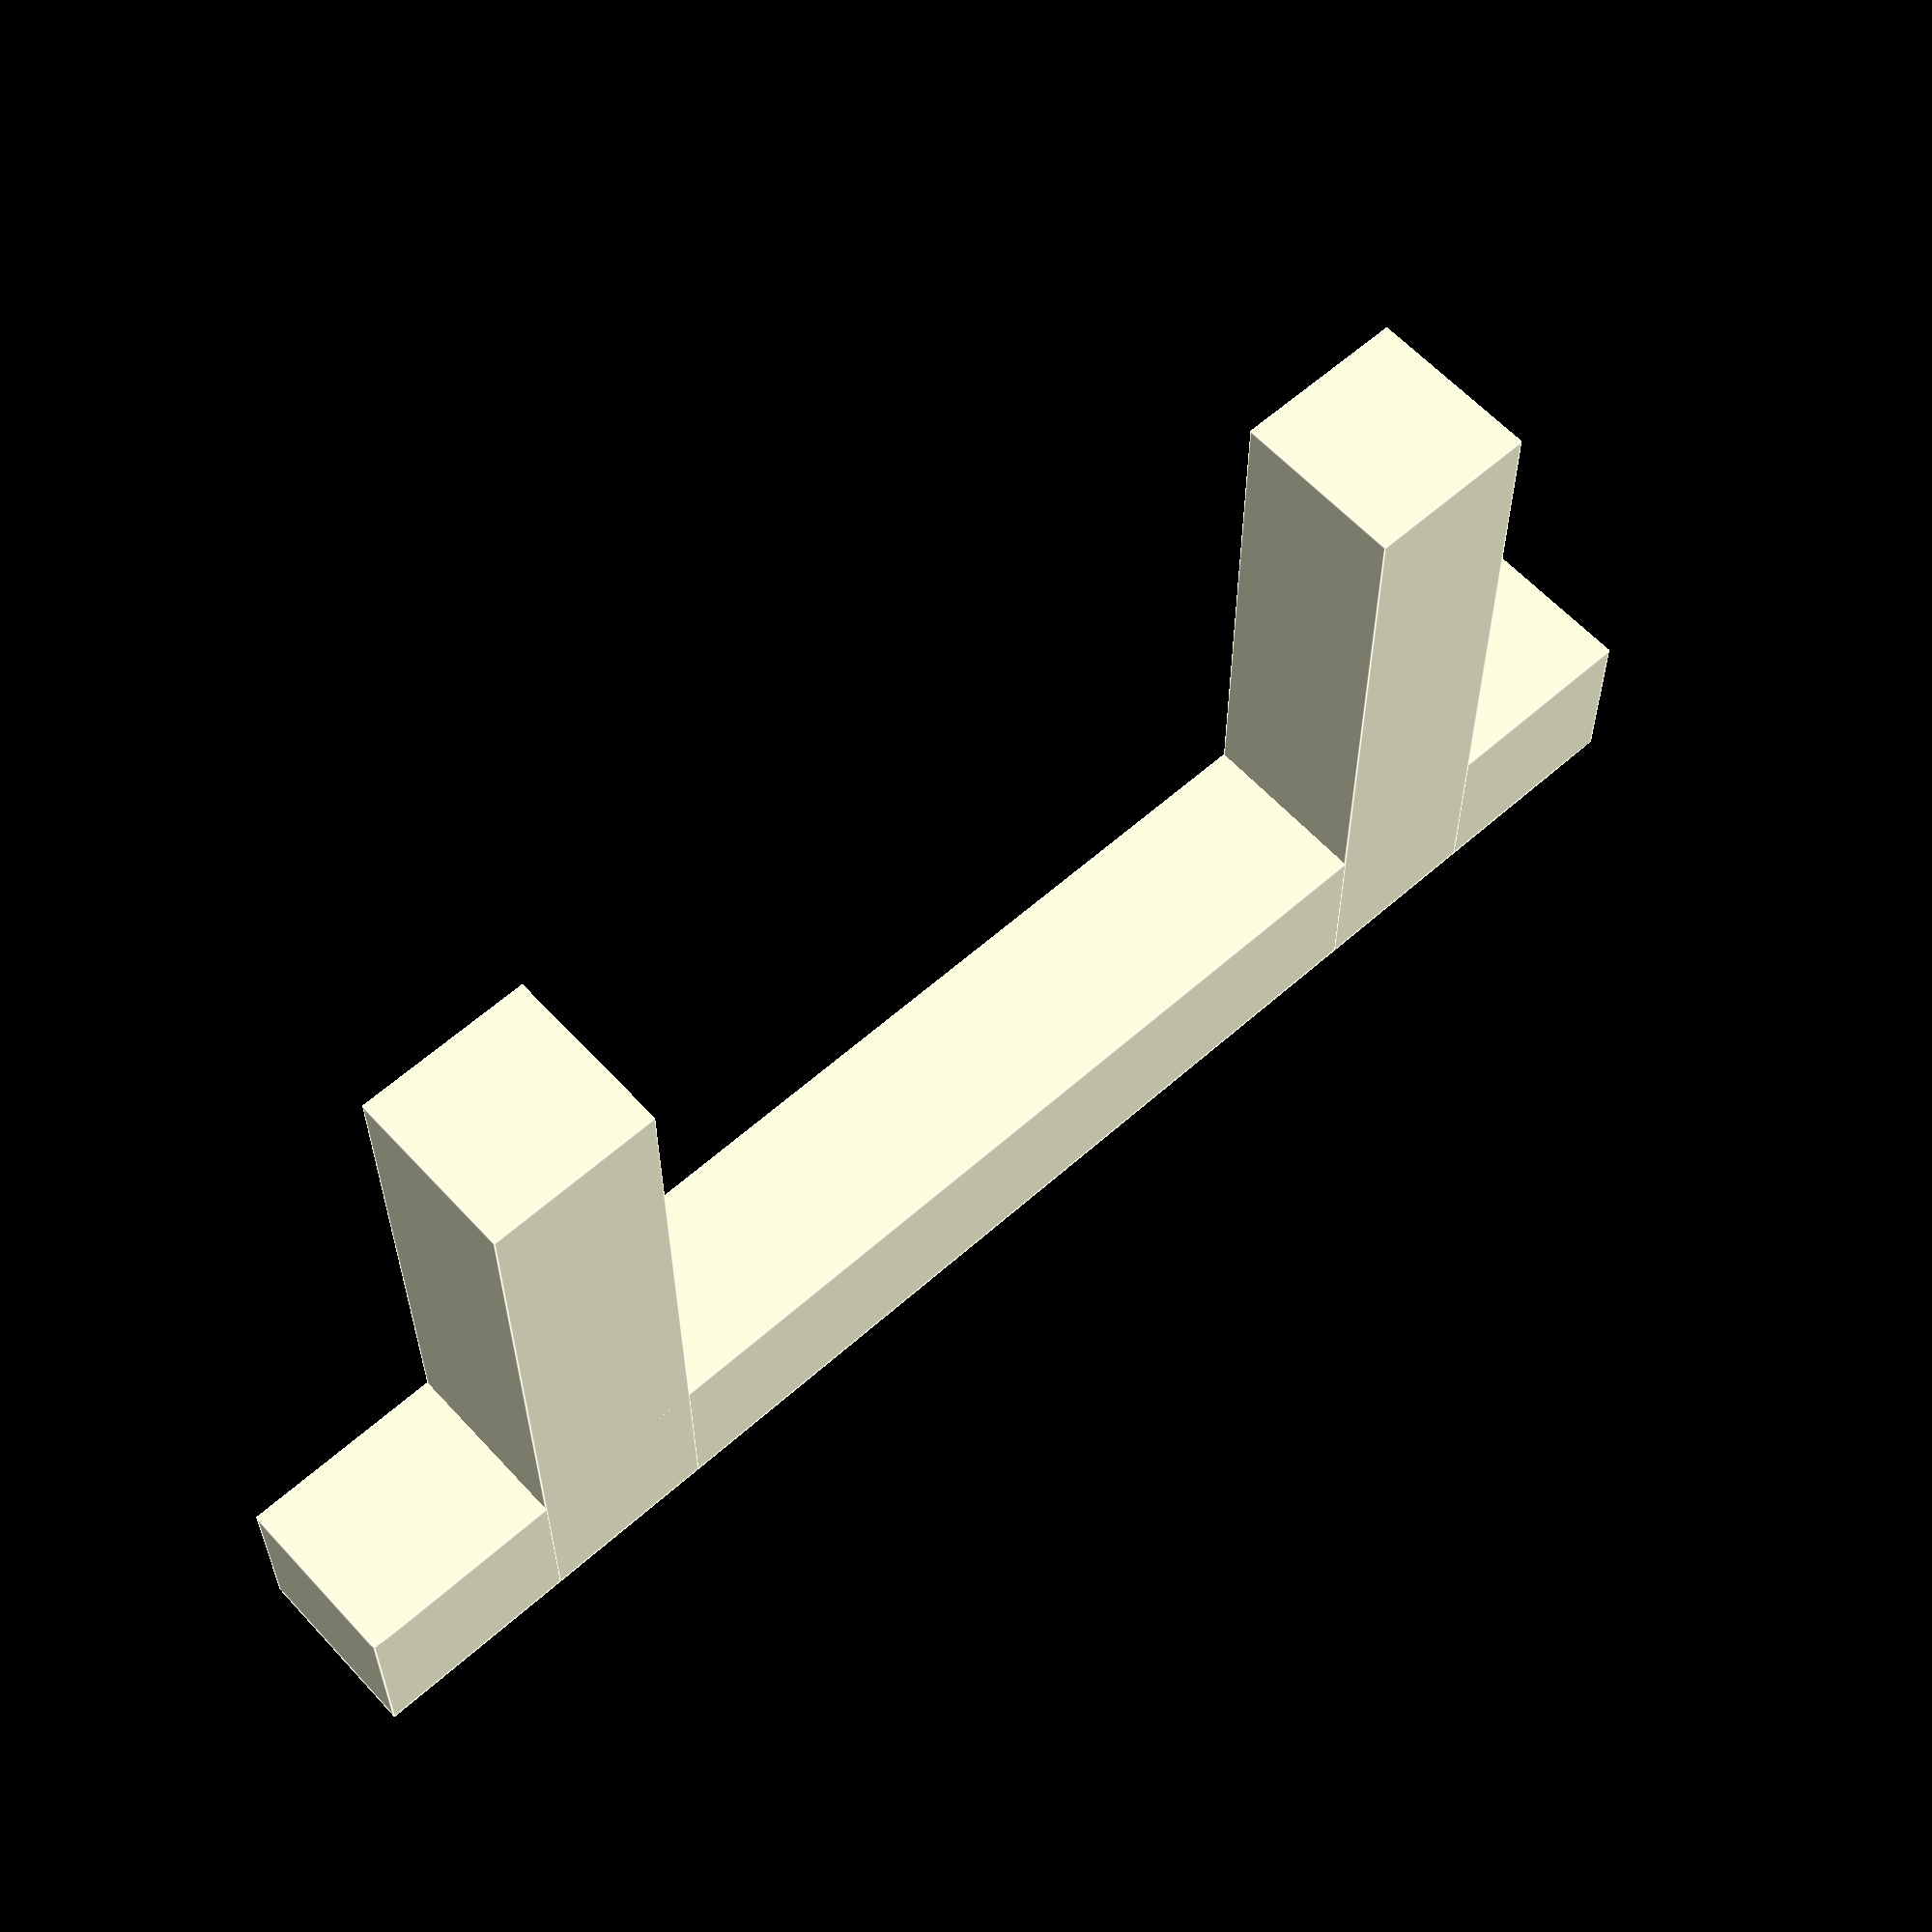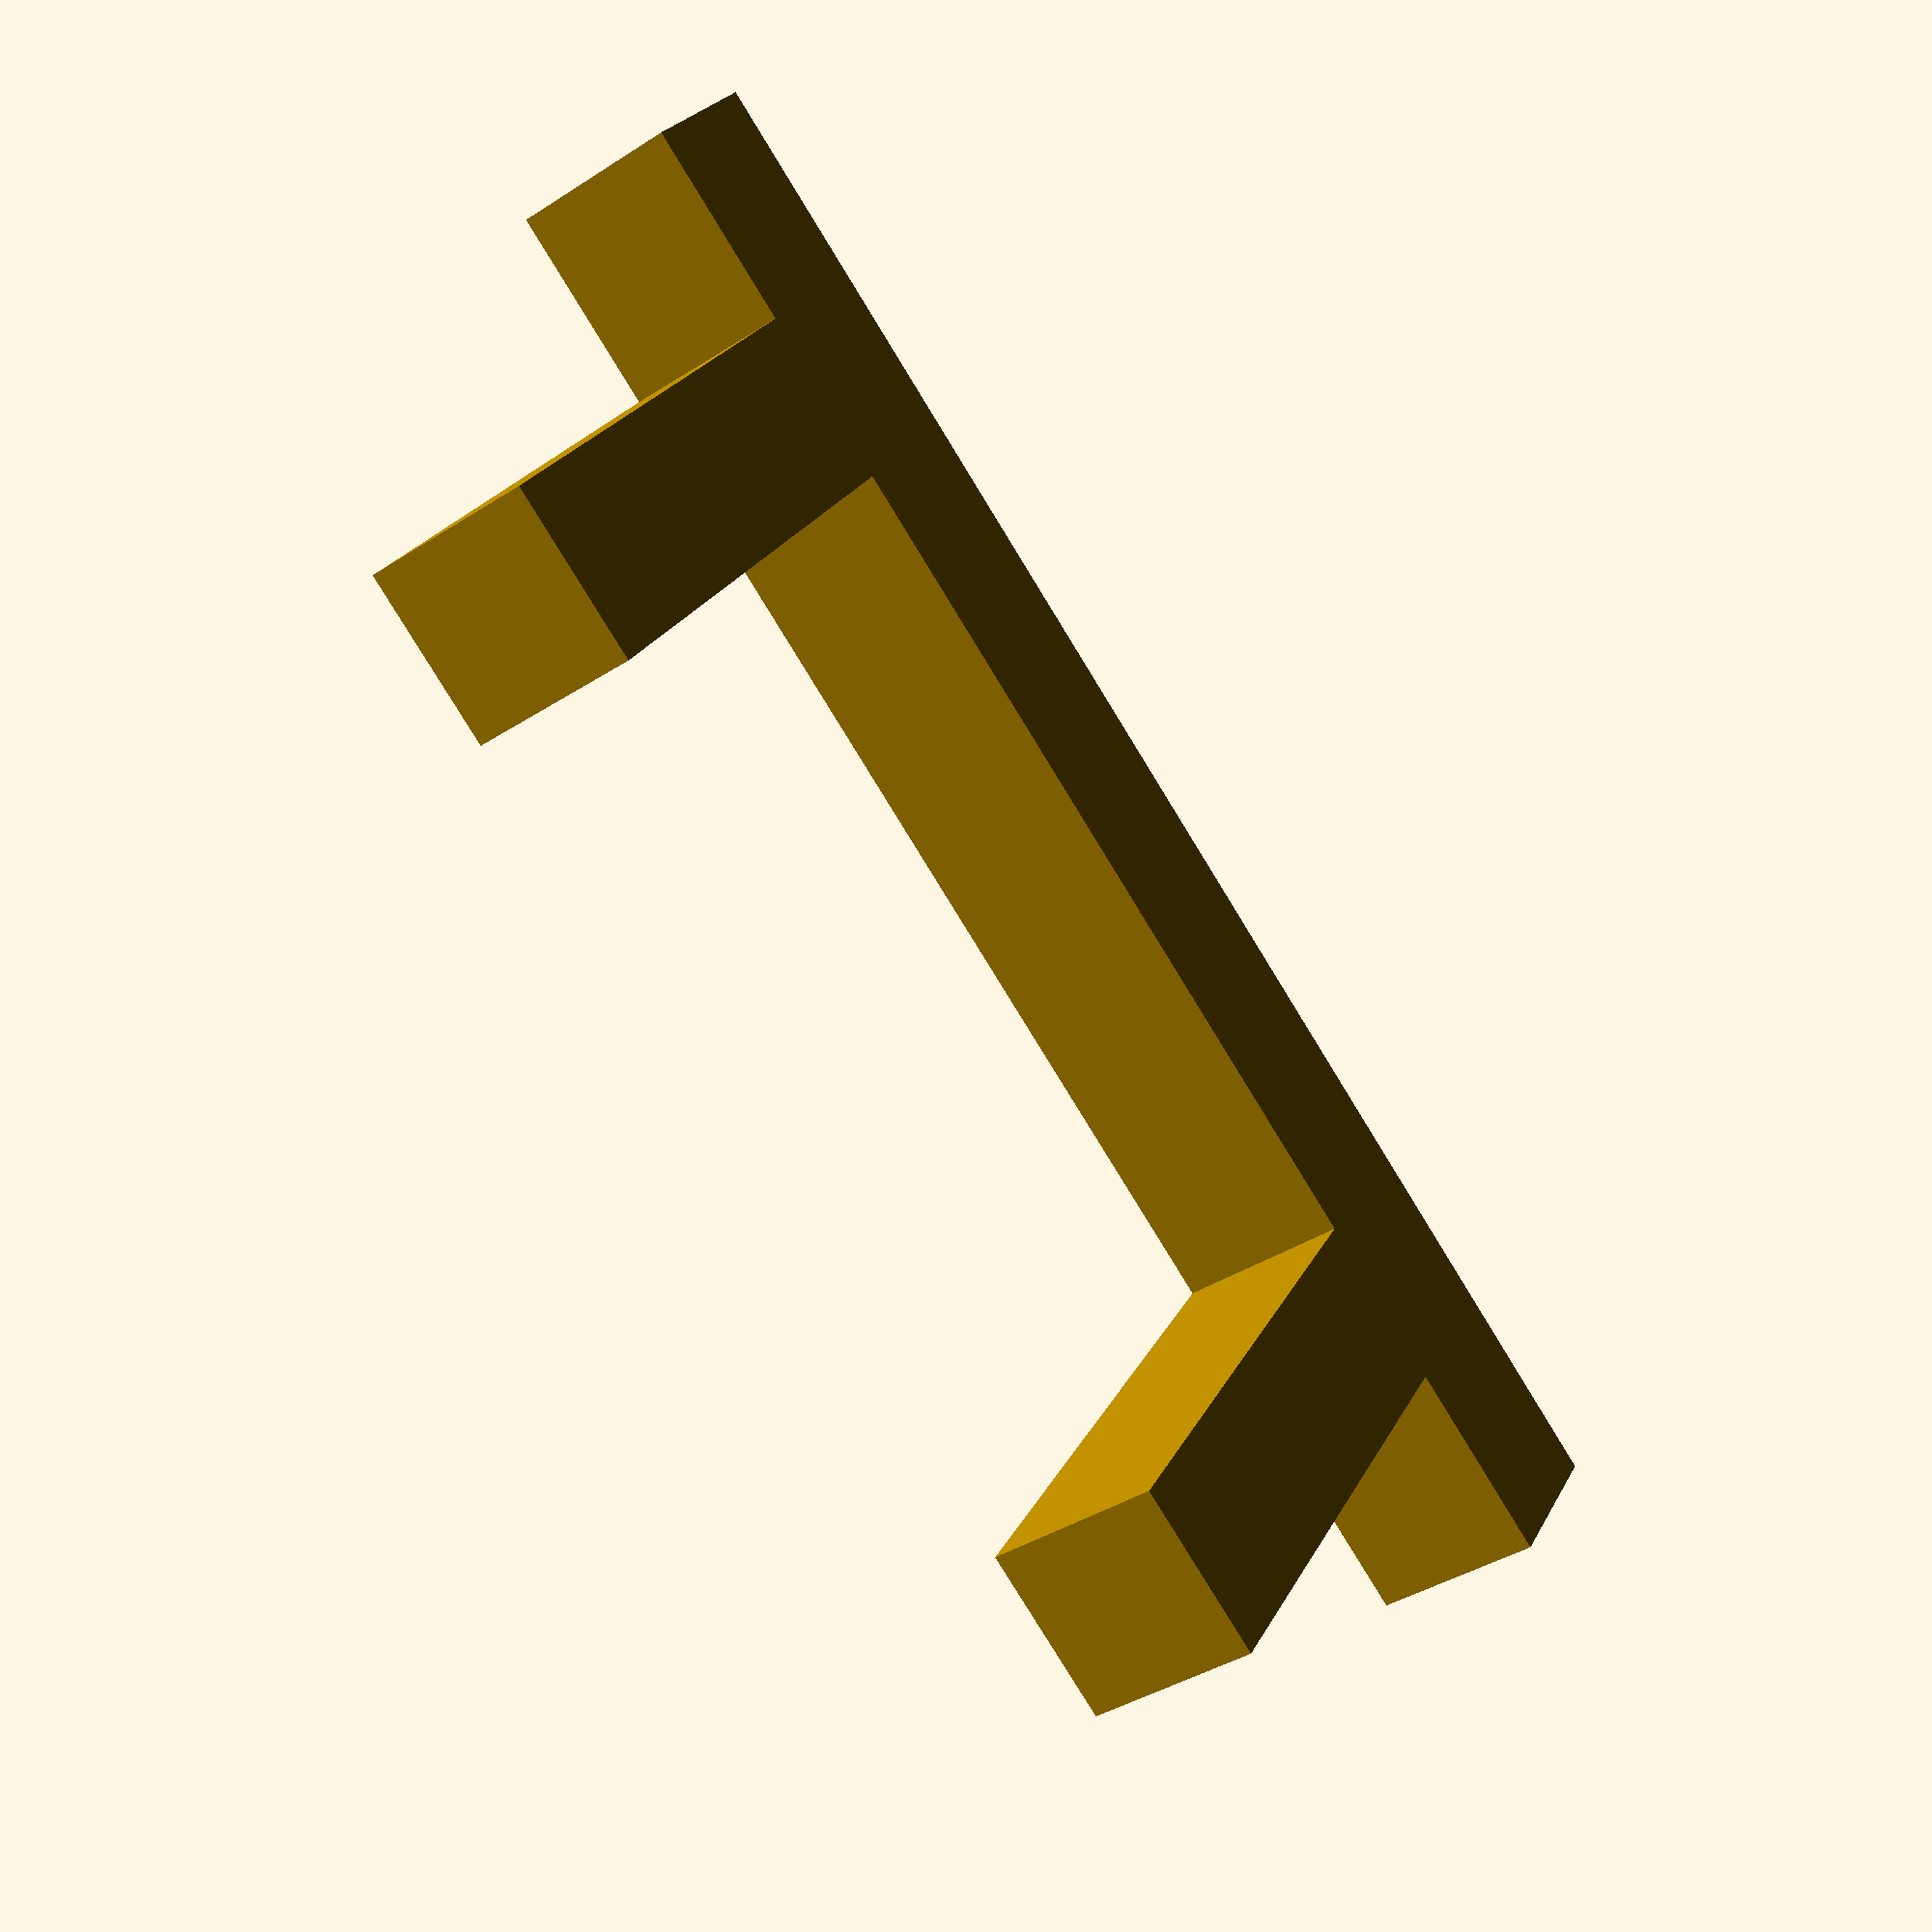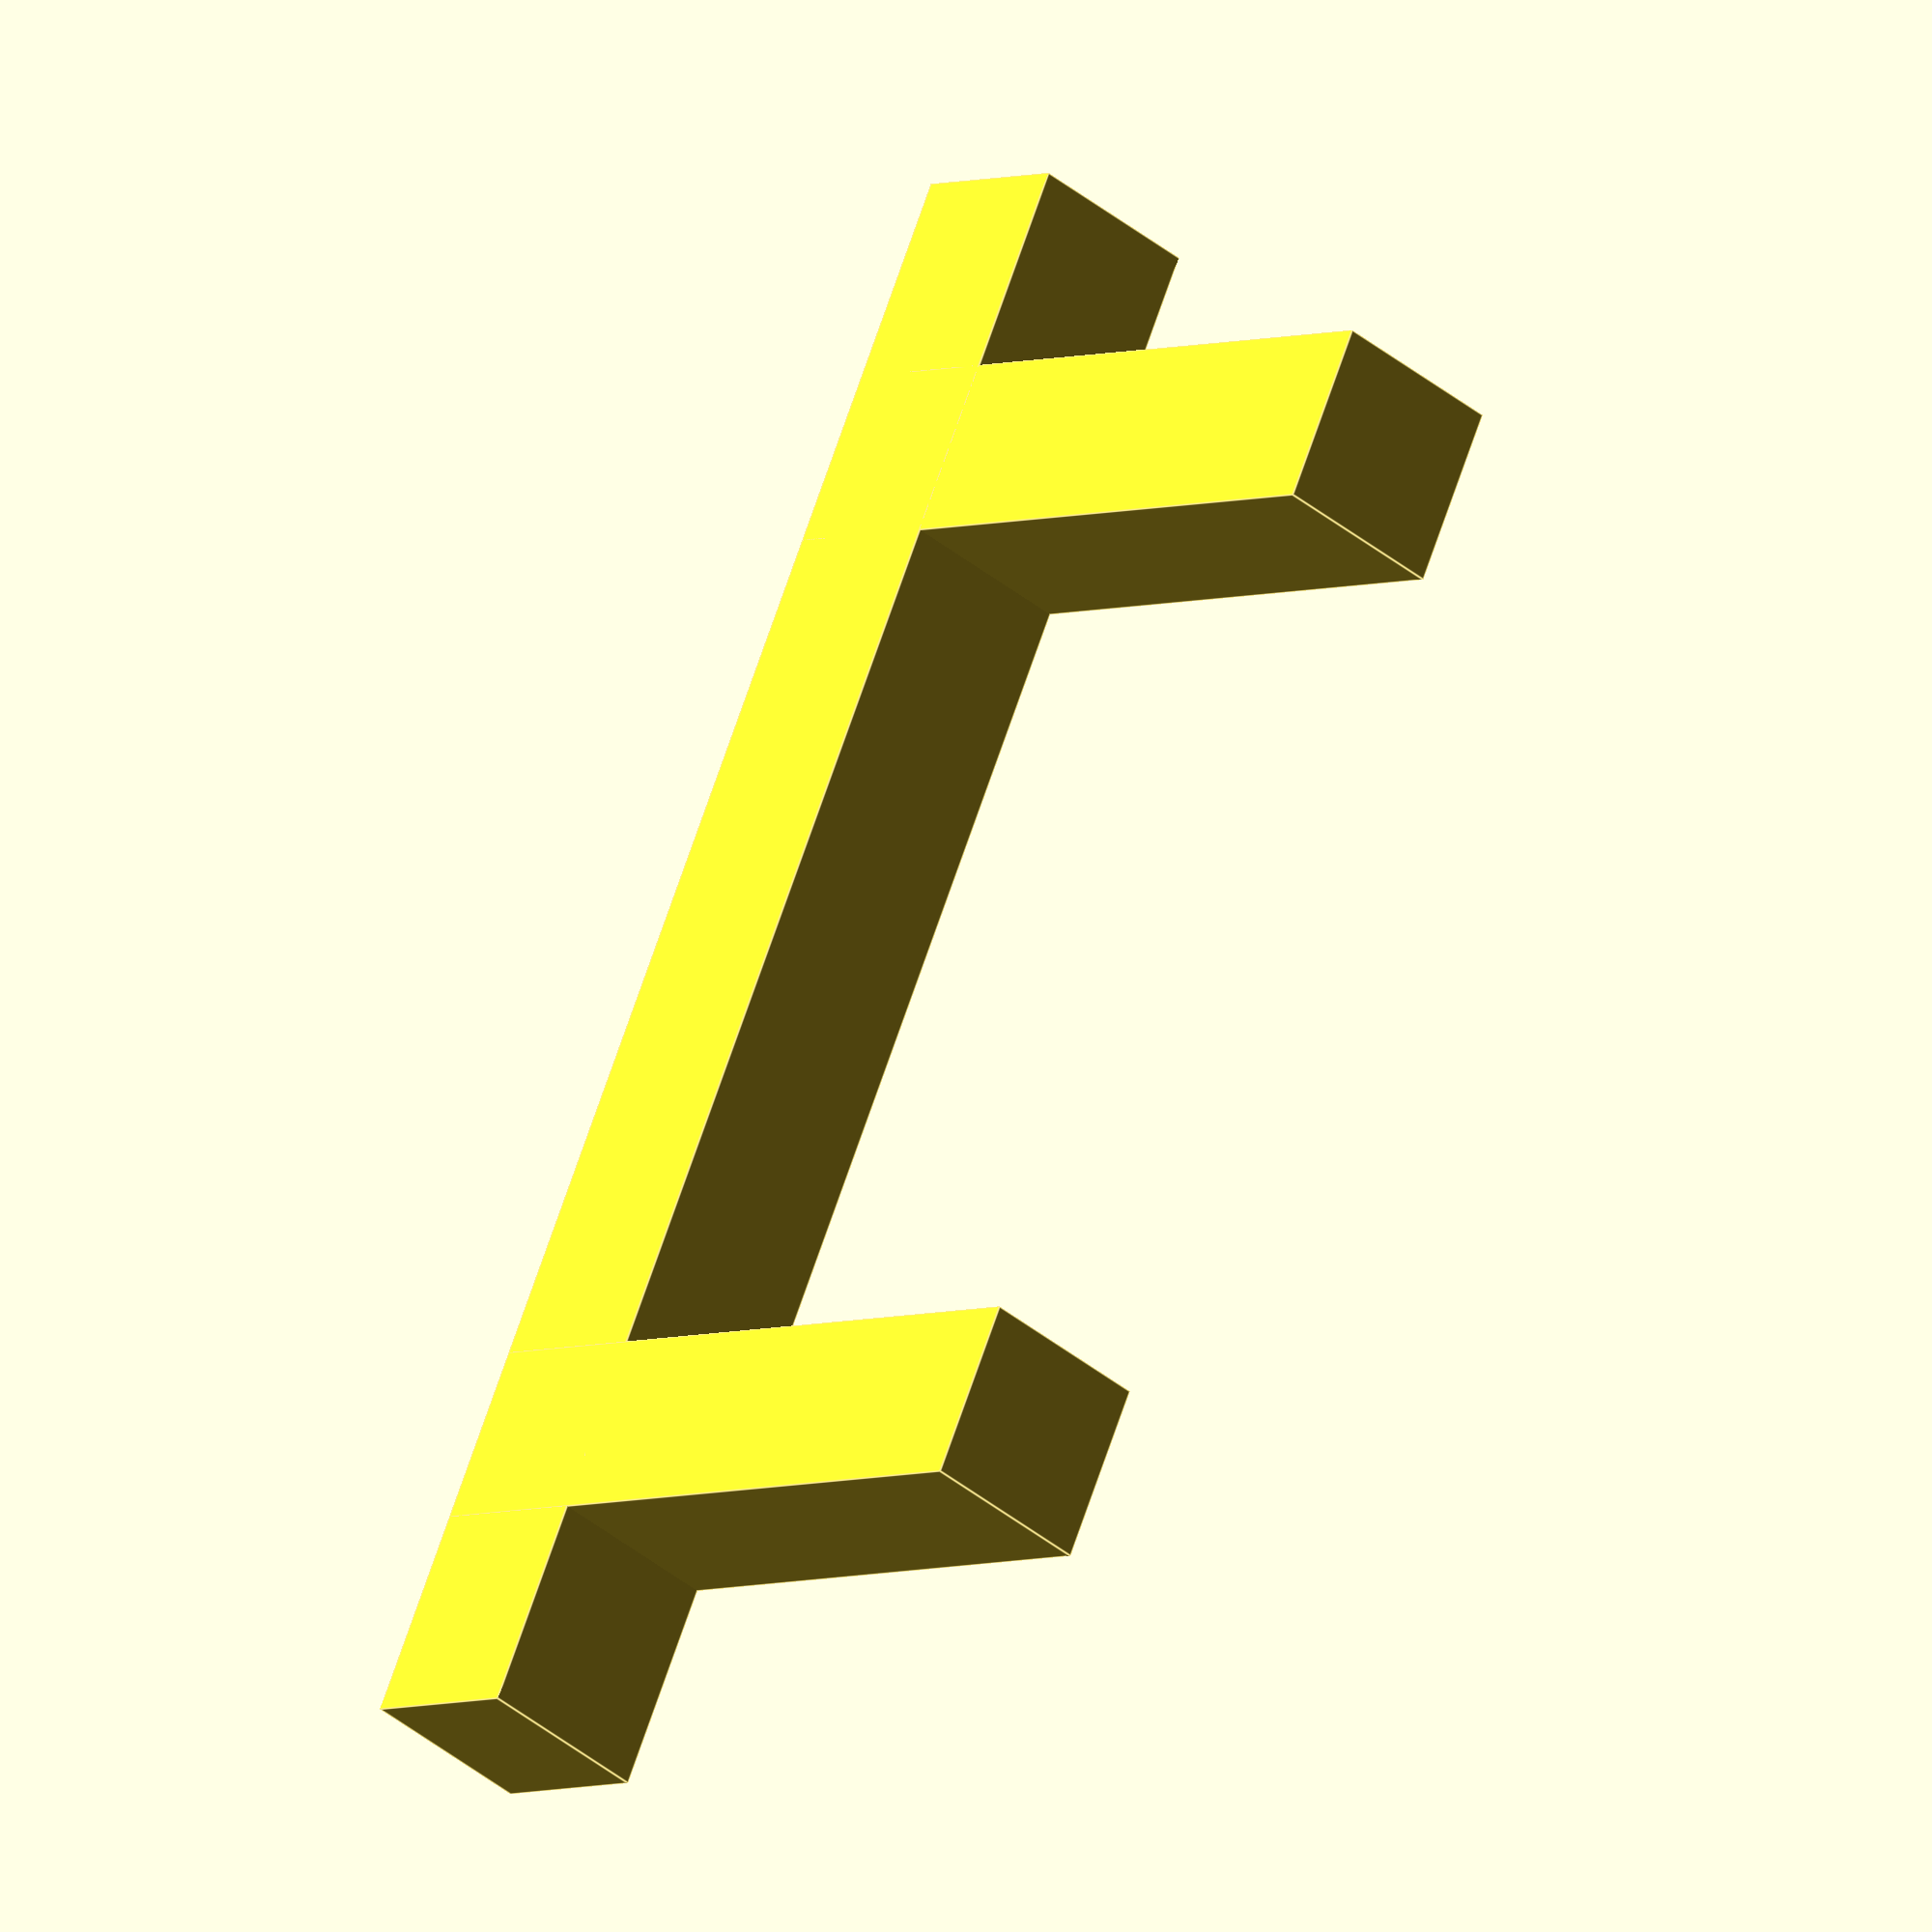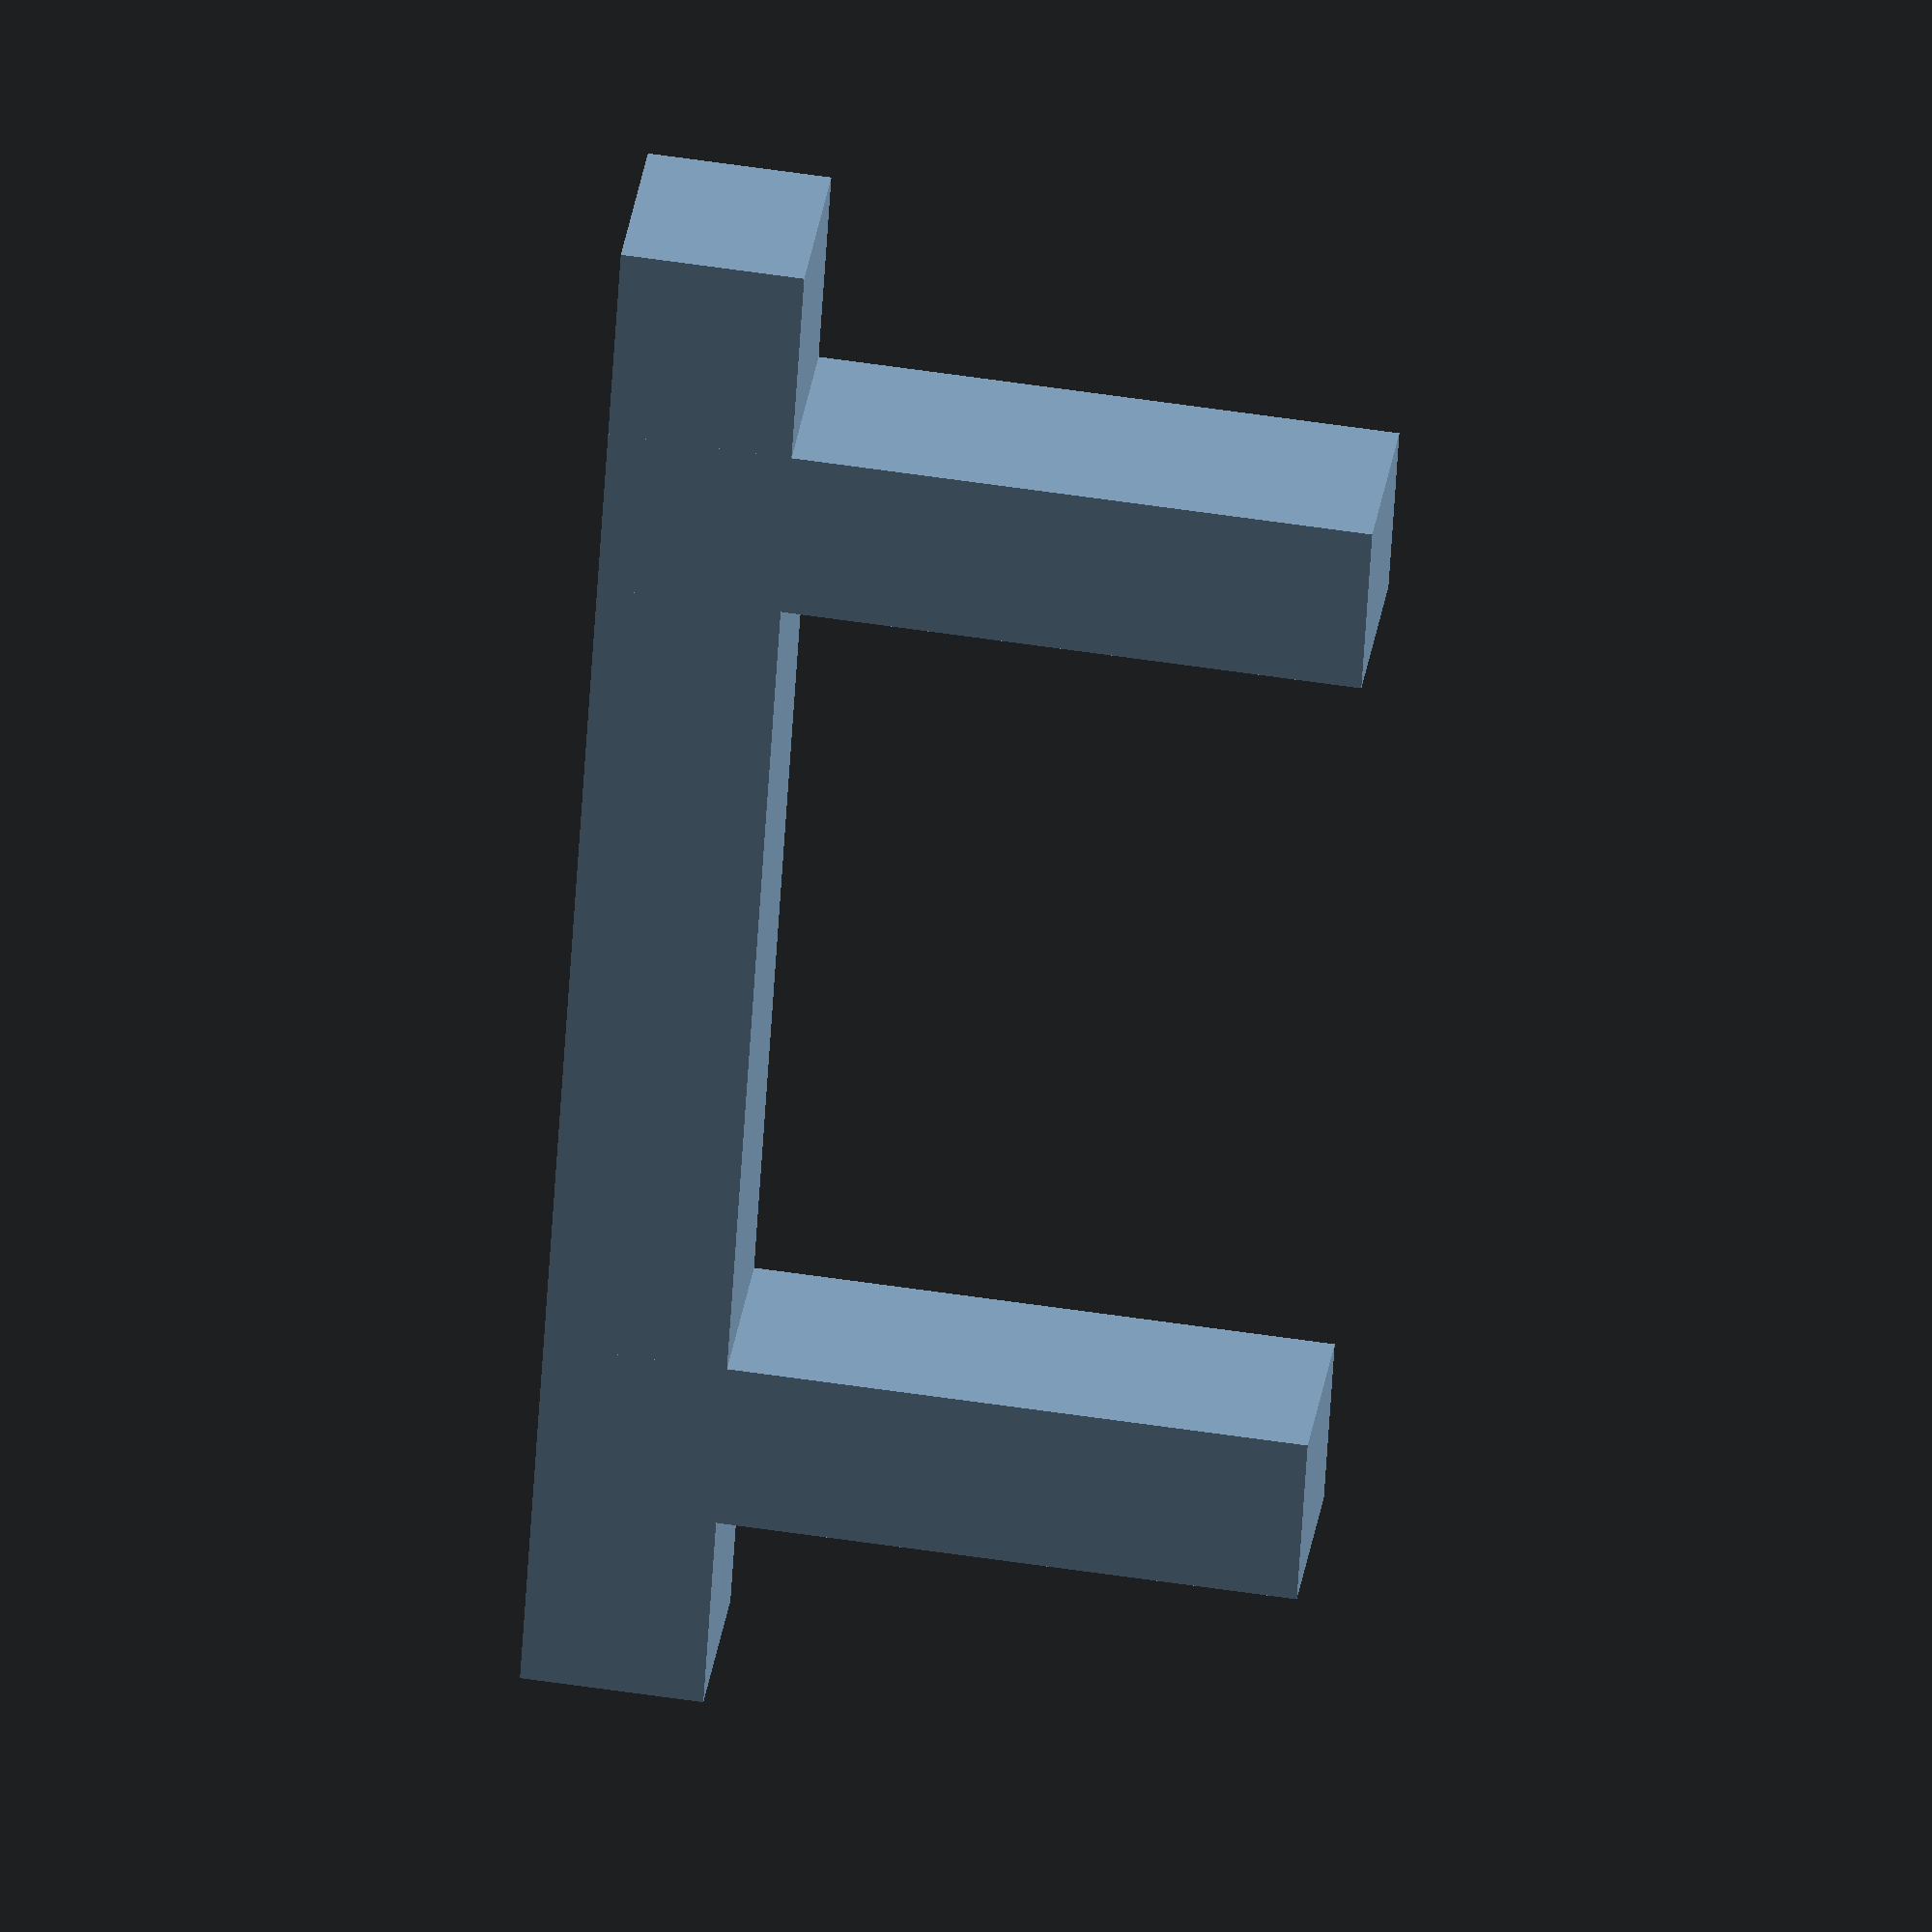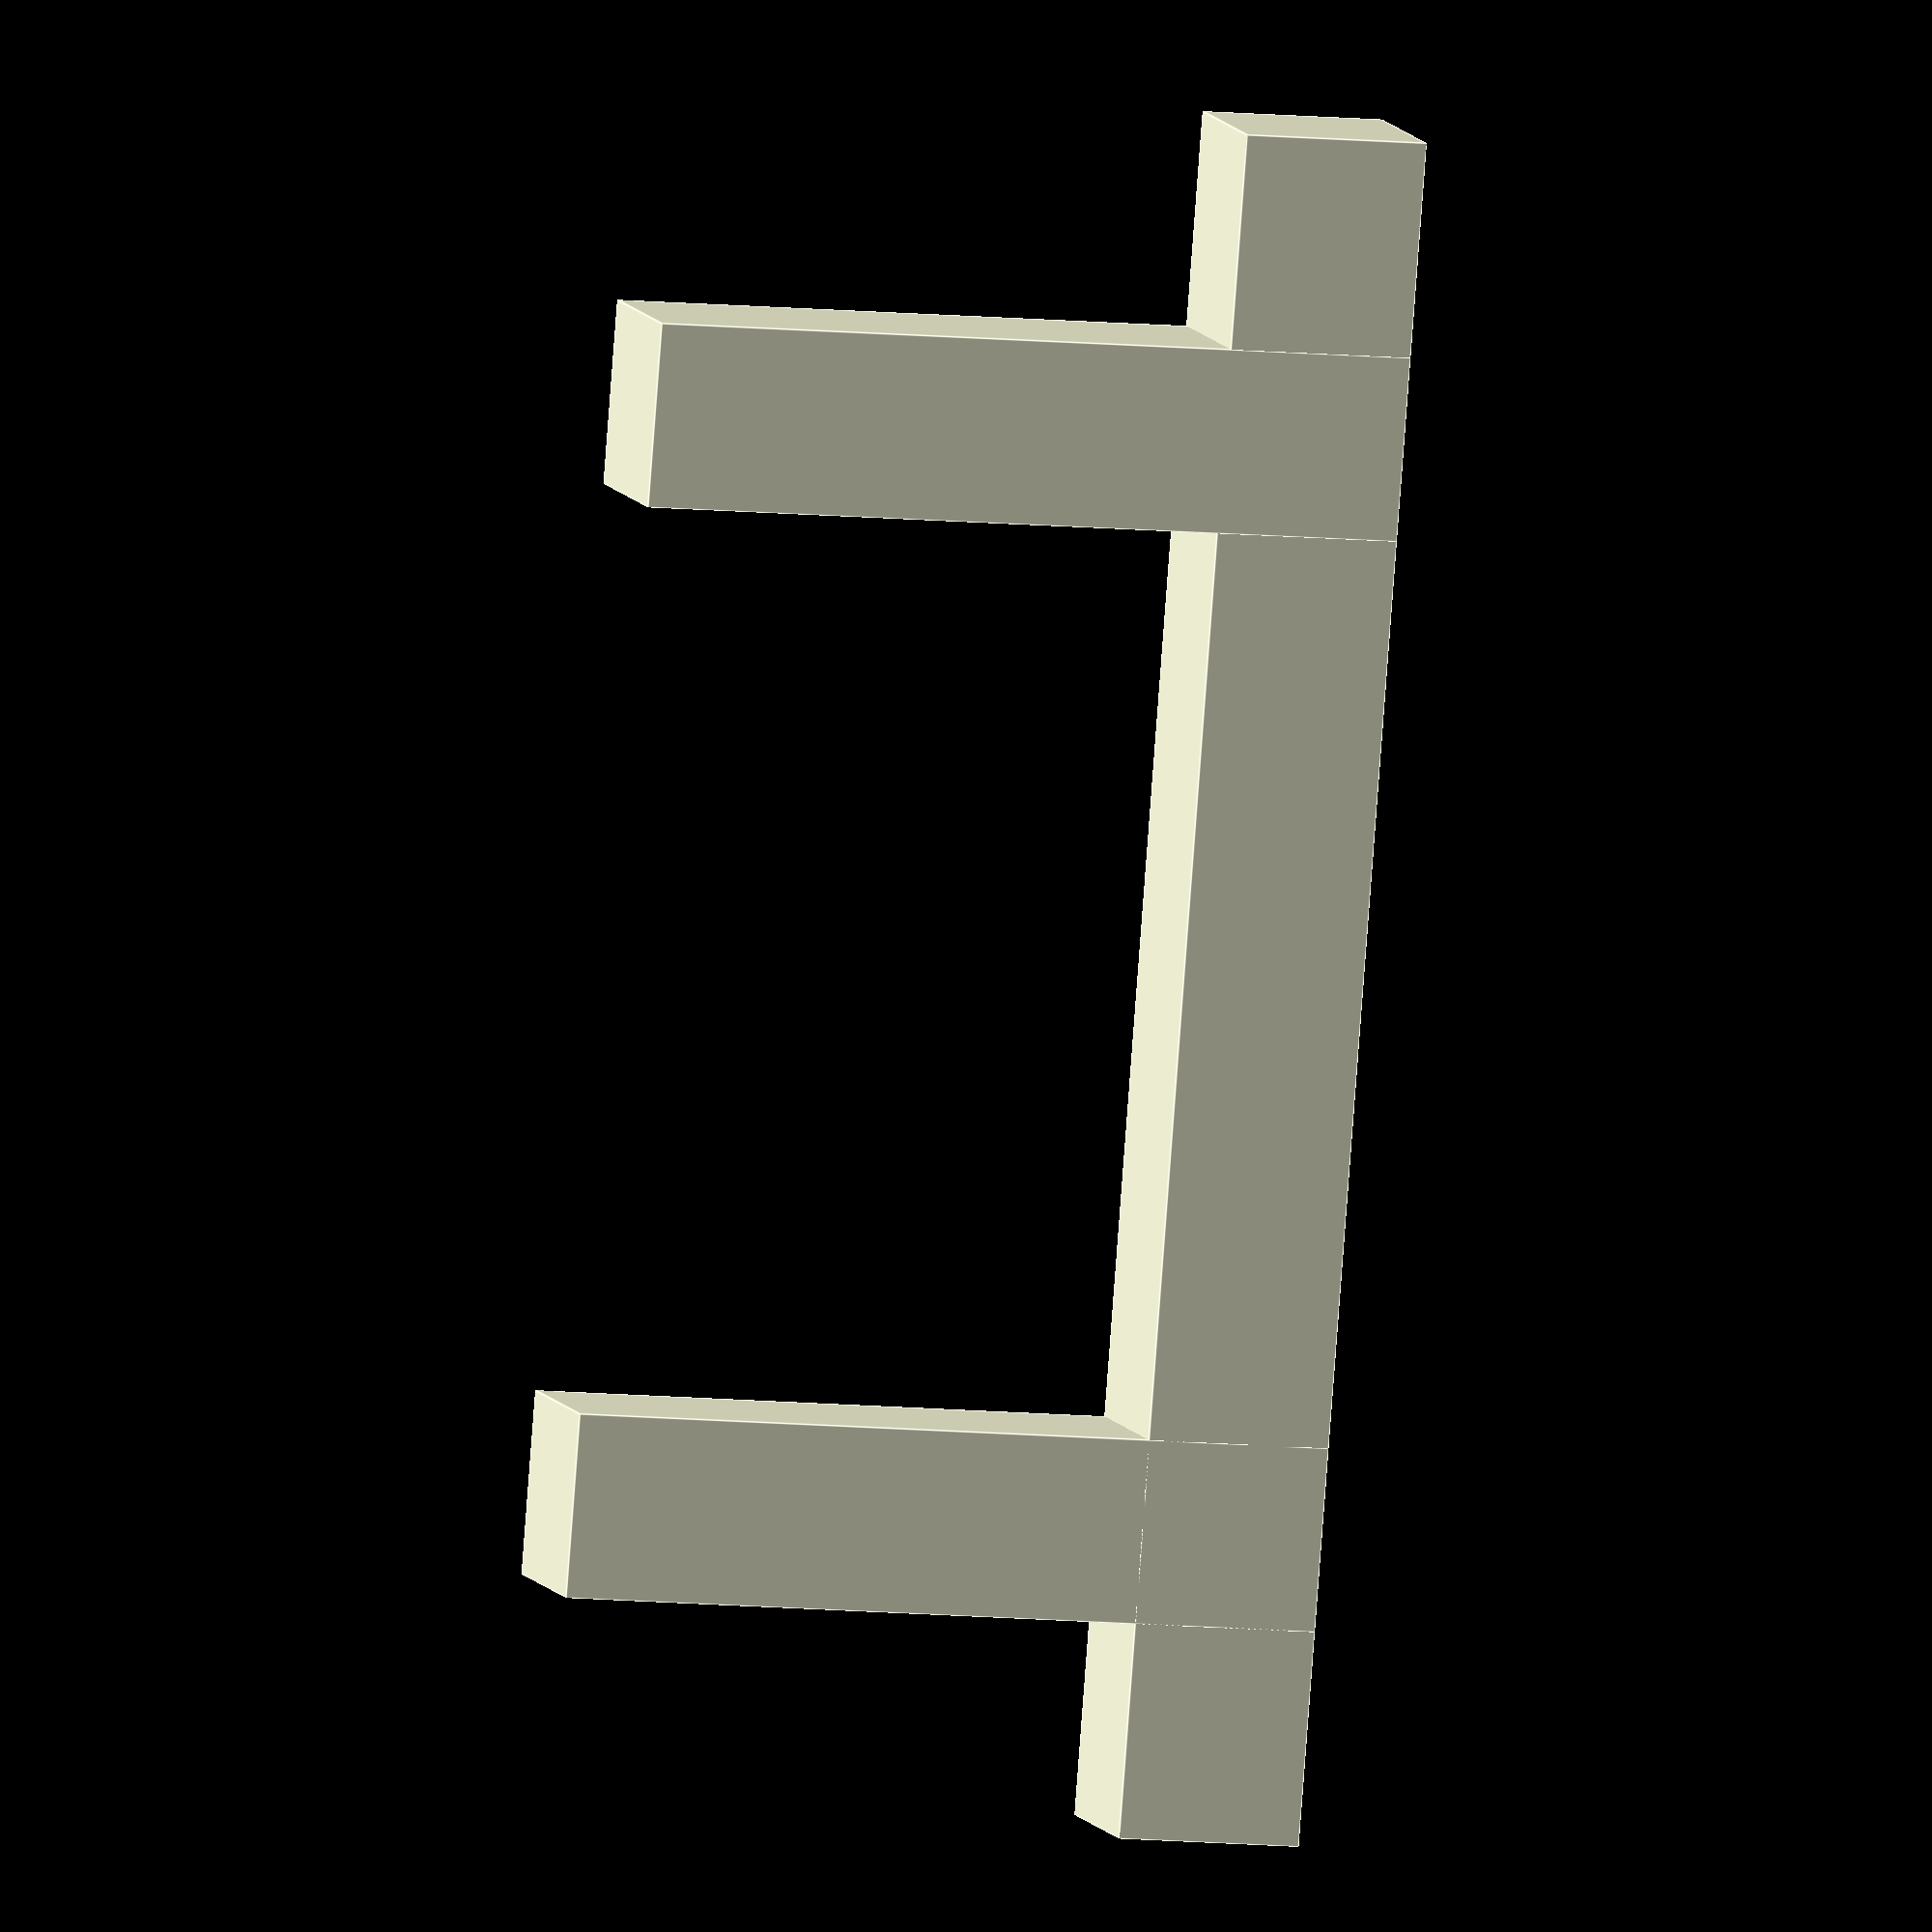
<openscad>
top_beam_width = 111.125;
top_beam_depth = 12;
top_beam_height = 12;

leg_beam_width = 12;
leg_beam_depth = 50;
leg_beam_height = 12;

left_offset = 20 - (leg_beam_width / 2);
right_offset = top_beam_width - (20 + (leg_beam_width / 2));


// Top Beam
// width,depth,height
cube(size = [top_beam_width, top_beam_depth, top_beam_height], center = false);

translate([left_offset,0,0]) 
    cube(size = [leg_beam_width, leg_beam_depth, leg_beam_height], center = false);

translate([right_offset,0,0]) 
    cube(size = [leg_beam_width, leg_beam_depth, leg_beam_height], center = false);
</openscad>
<views>
elev=299.8 azim=0.2 roll=137.8 proj=p view=edges
elev=218.5 azim=34.6 roll=230.6 proj=p view=wireframe
elev=40.1 azim=116.8 roll=44.7 proj=o view=edges
elev=146.5 azim=273.4 roll=171.6 proj=o view=wireframe
elev=172.4 azim=265.6 roll=13.9 proj=o view=edges
</views>
